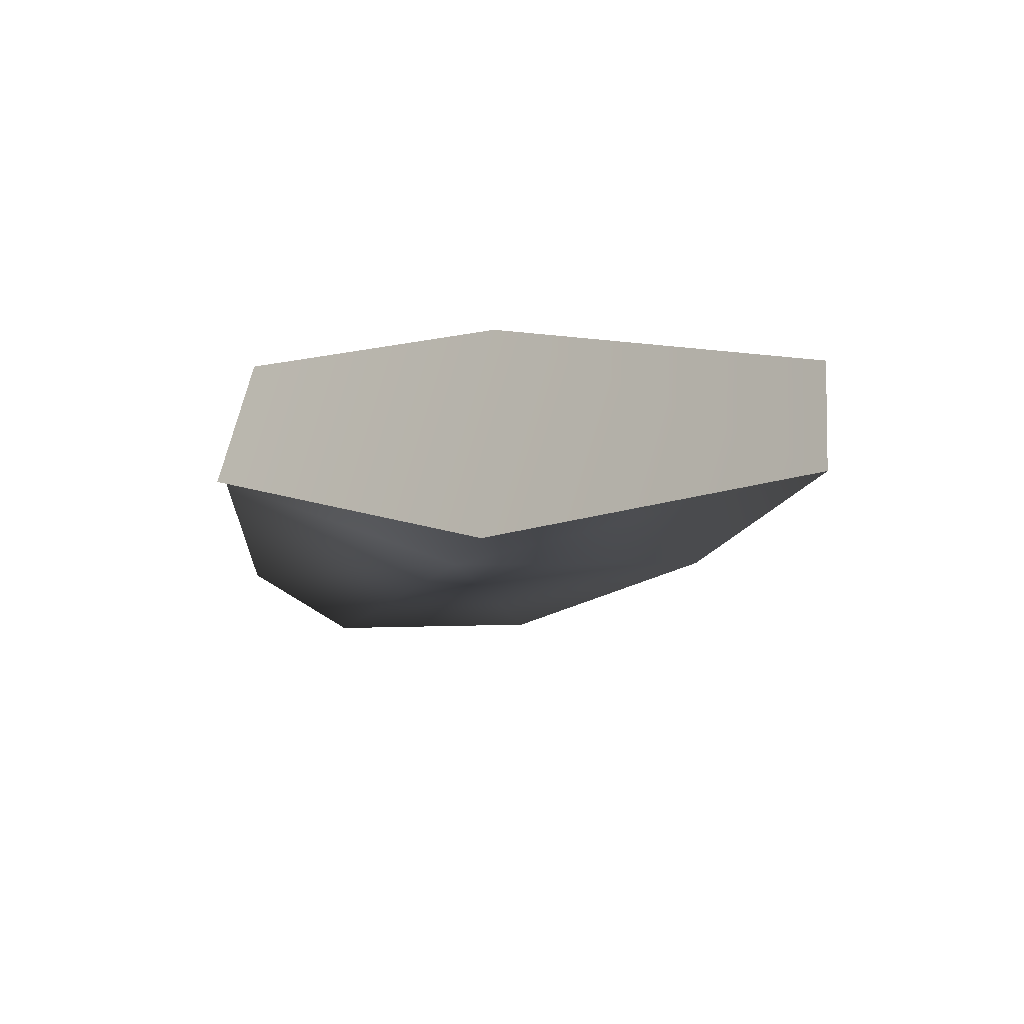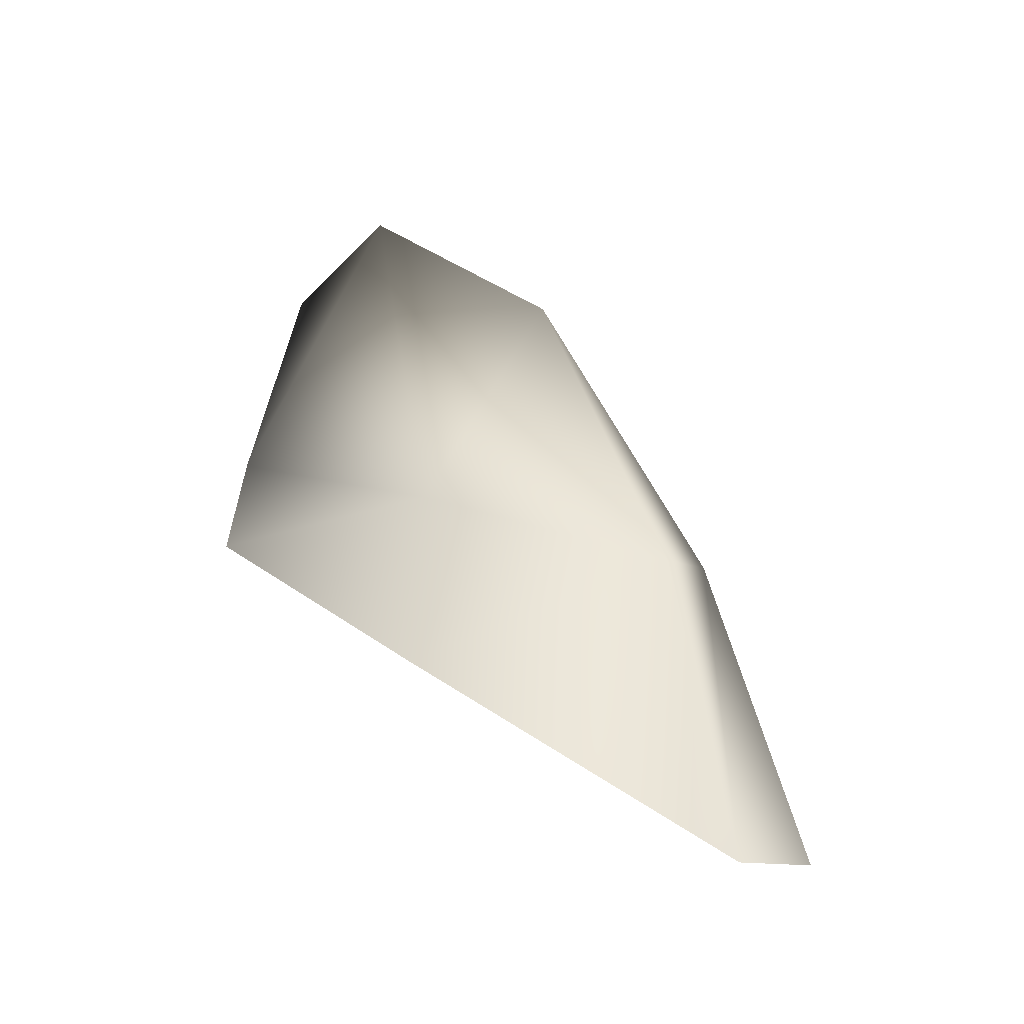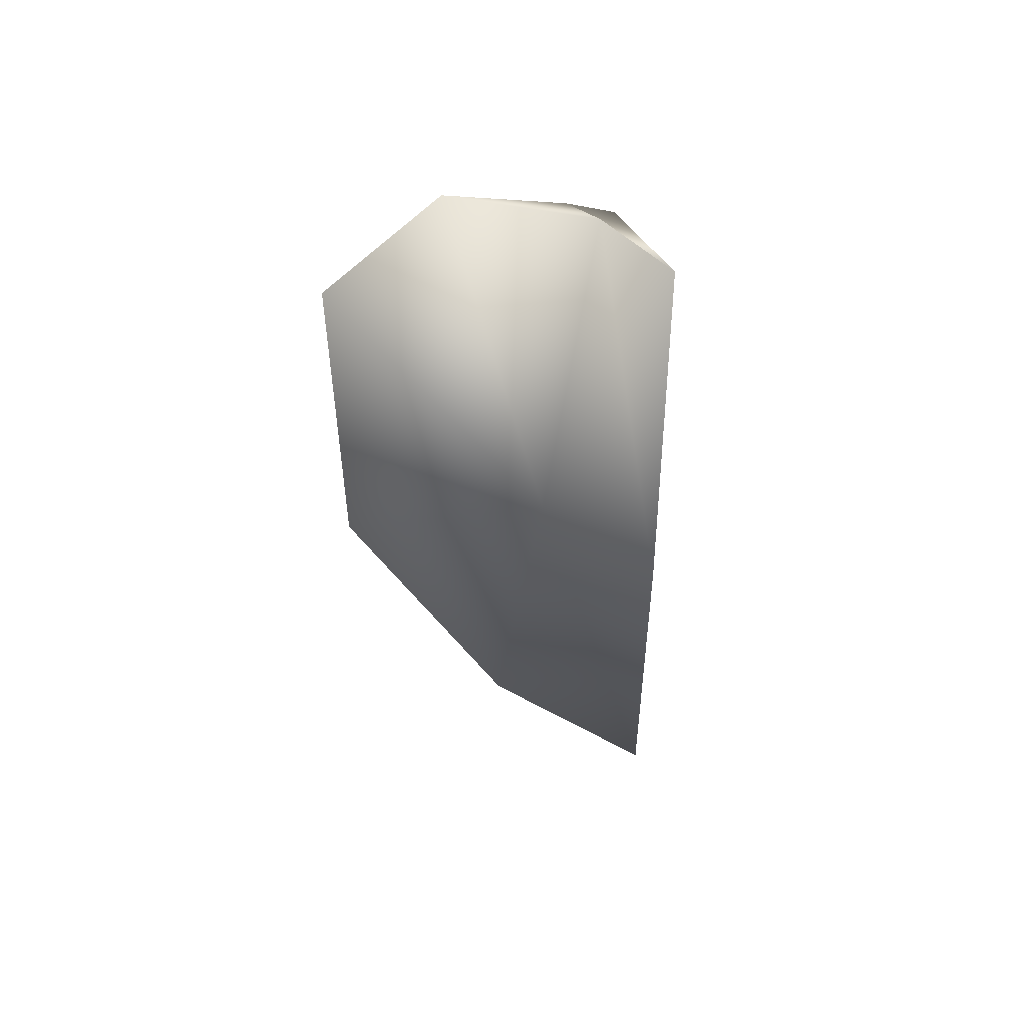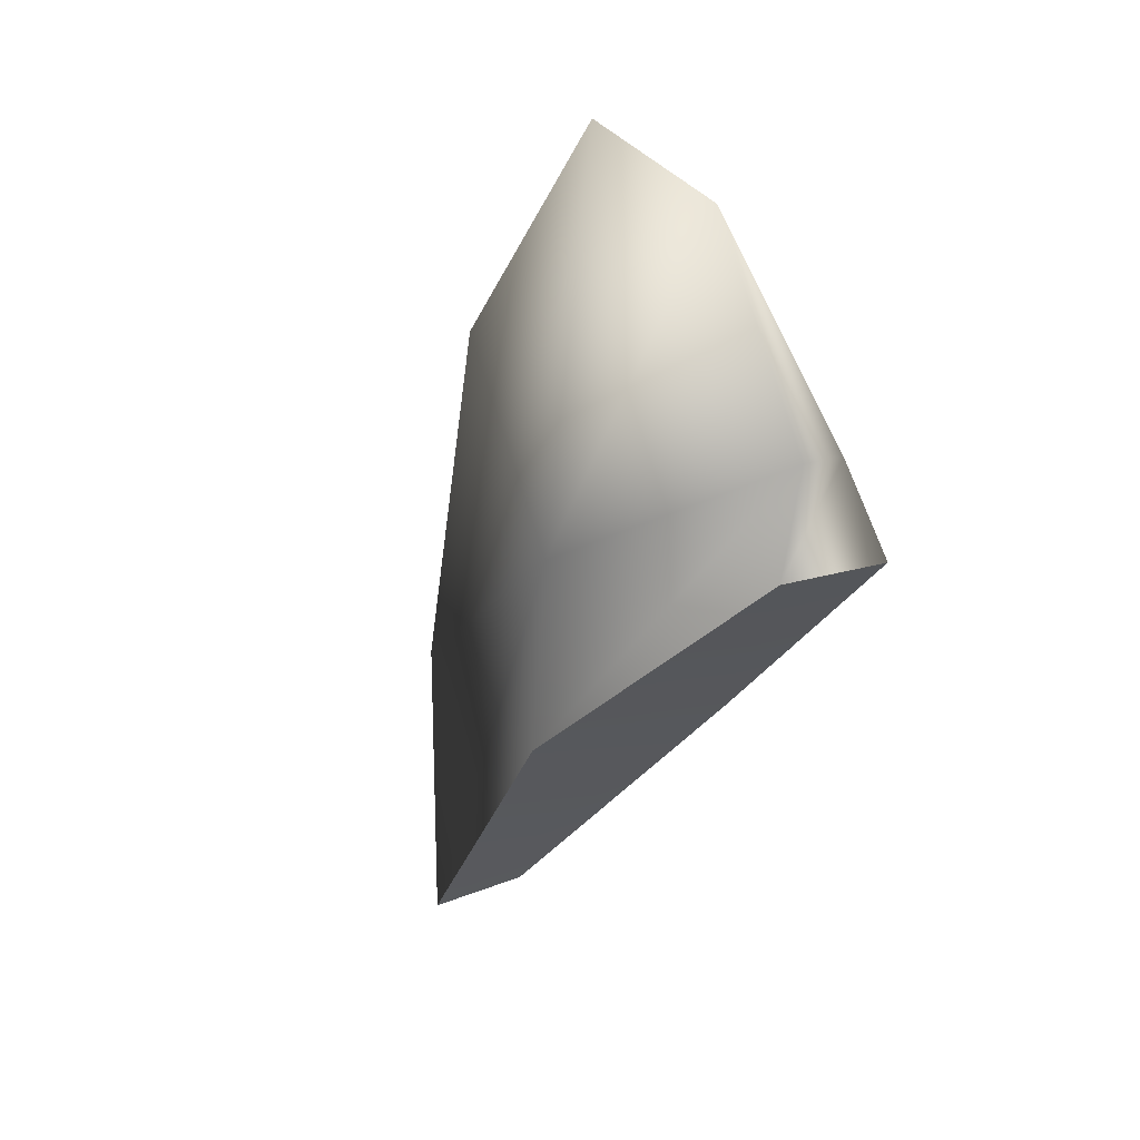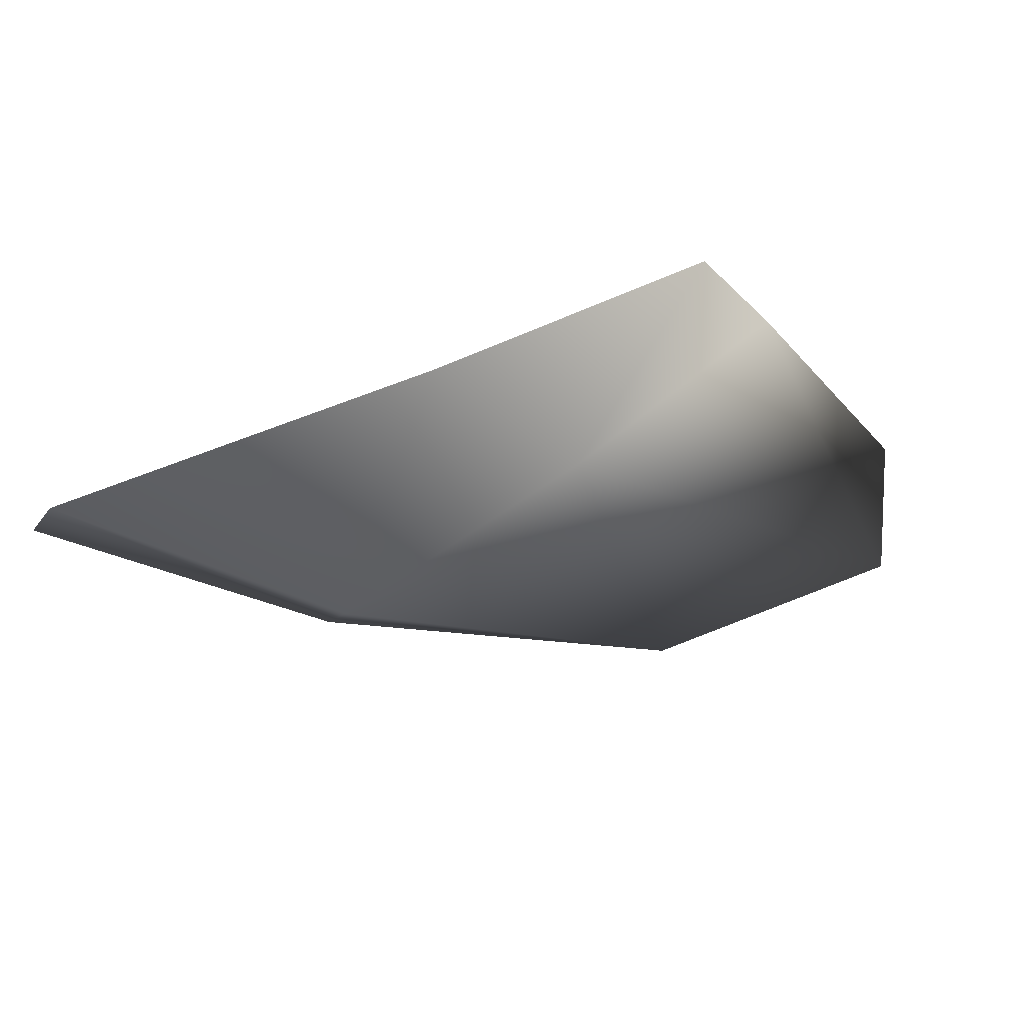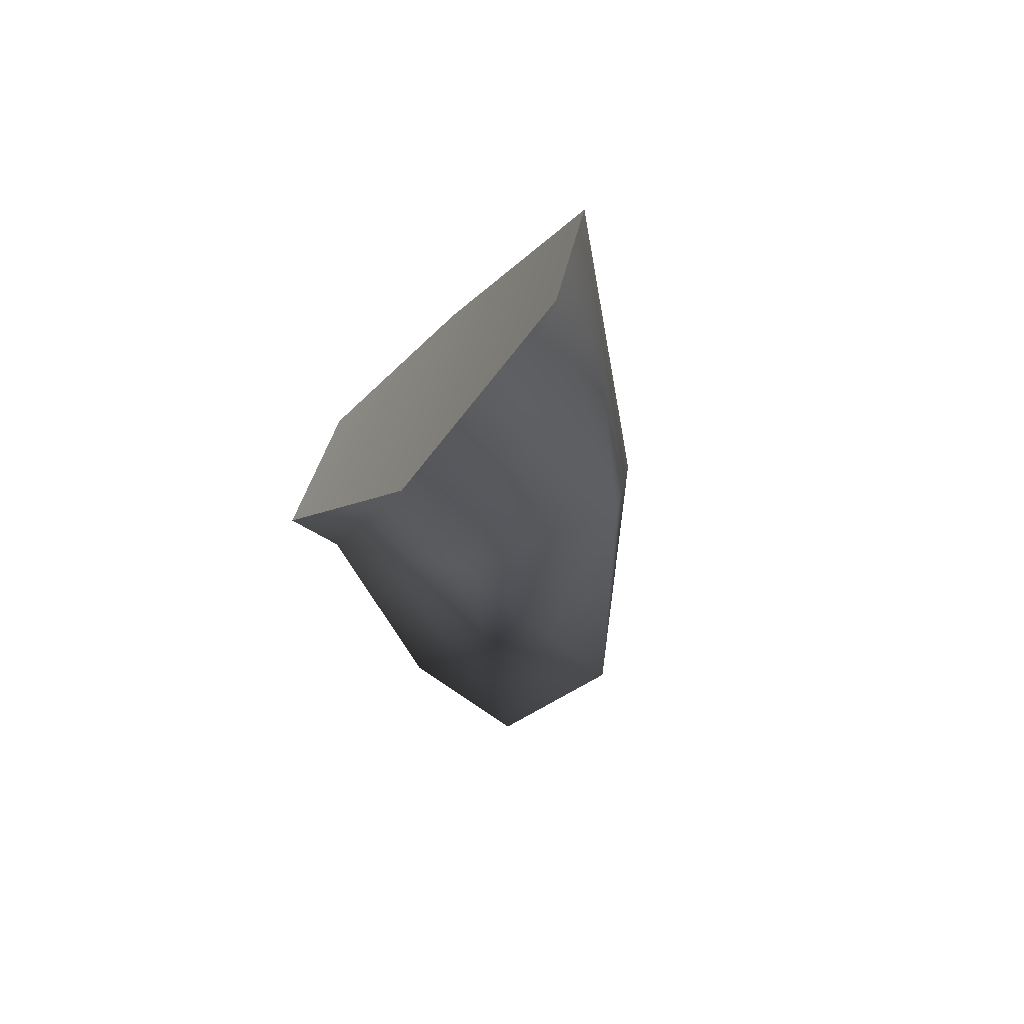
<metadata>
{"format":"obj","ext":"obj","renderer":"f3d","projection":"perspective","resolution":1024,"background":"white","views":[{"elev":7.2,"azim":31.4,"up":"+Z"},{"elev":22.9,"azim":40.6,"up":"+Y"},{"elev":-51.0,"azim":-96.8,"up":"+Z"},{"elev":-24.5,"azim":-119.9,"up":"+Y"},{"elev":62.4,"azim":146.9,"up":"+Z"},{"elev":-10.6,"azim":60.4,"up":"+Z"}]}
</metadata>
<code>
g Sphere.016
v -0.0152 0.0007497 0.003071
v -0.02087 0.007767 -0.007452
v -0.01737 0.01294 -0.01161
v -0.0005453 0.002376 0.002443
v -0.001567 0.01077 -0.00948
v 0.0003199 7.008e-05 -0.003995
v -0.01248 -0.002524 0.007459
v -0.01308 -0.005446 0.0006718
v 0.005213 -0.003422 0.009988
v -0.01622 -0.0008749 -3.406e-05
v 0.006919 -0.007492 -0.001026
v -0.02087 0.007767 -0.007452
v -0.01737 0.01294 -0.01161
v 0.02764 -0.009993 0.00395
v 0.01504 0.002004 -0.0001953
v 0.02654 -0.007781 0.008974
v 0.01565 0.000856 -0.002767
v -0.01308 -0.005446 0.0006718
v -0.01248 -0.002524 0.007459
v 0.005213 -0.003422 0.009988
v 0.006919 -0.007492 -0.001026
v 0.02764 -0.009993 0.00395
v 0.006919 -0.007492 -0.001026
v 0.005213 -0.003422 0.009988
v 0.02654 -0.007781 0.008974
g Sphere.016_0
f 3 2 1
f 4 3 1
f 4 5 3
f 5 6 3
f 4 1 7
f 7 1 8
f 9 4 7
f 1 10 8
f 8 10 11
f 10 6 11
f 1 12 10
f 10 12 6
f 12 13 6
f 11 6 14
f 15 4 9
f 5 4 15
f 16 15 9
f 14 17 16
f 6 17 14
f 6 5 17
f 17 15 16
f 17 5 15
g Sphere.016_1
f 20 19 18
f 21 20 18
f 24 23 22
f 25 24 22

</code>
